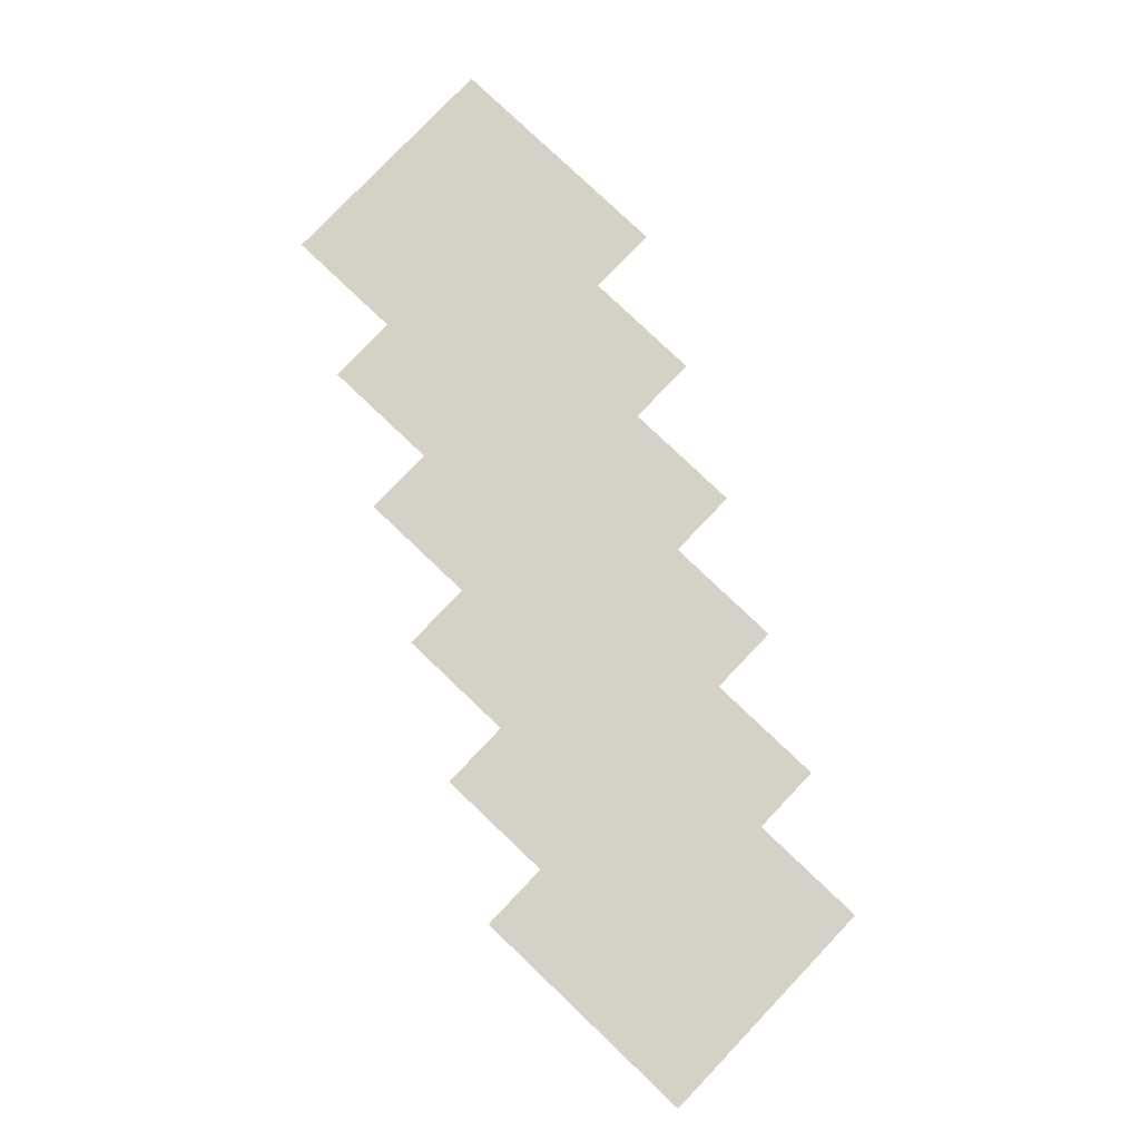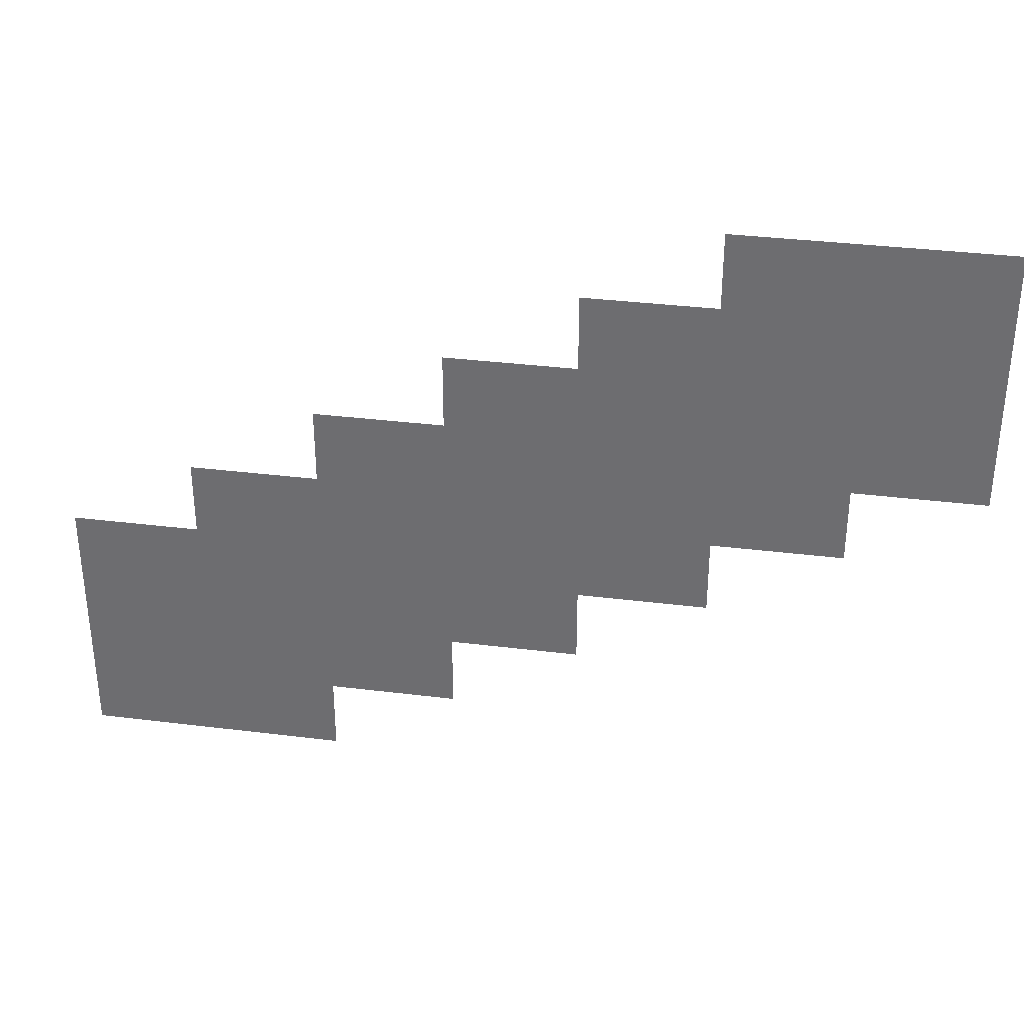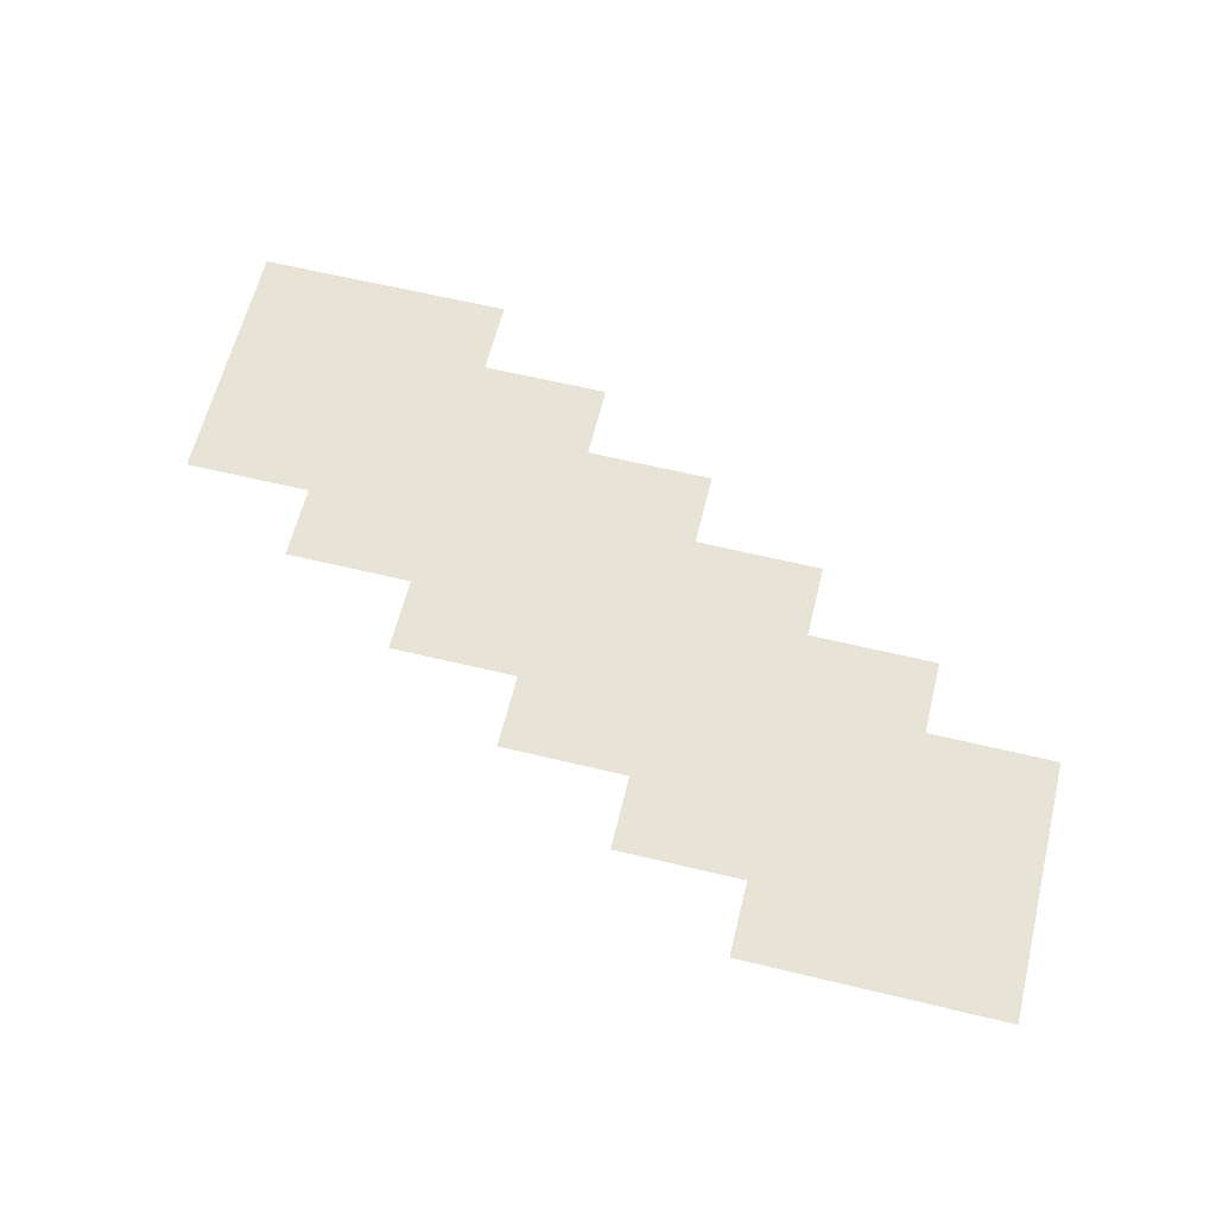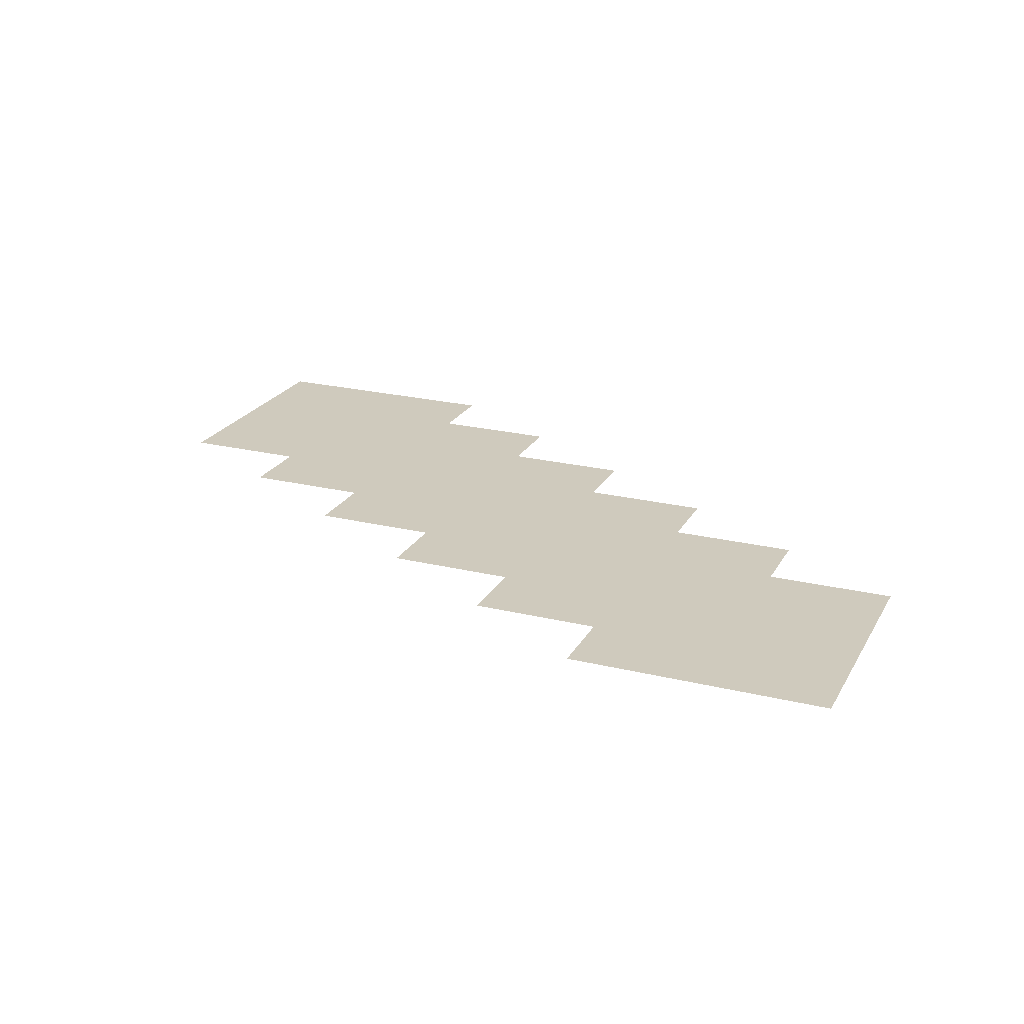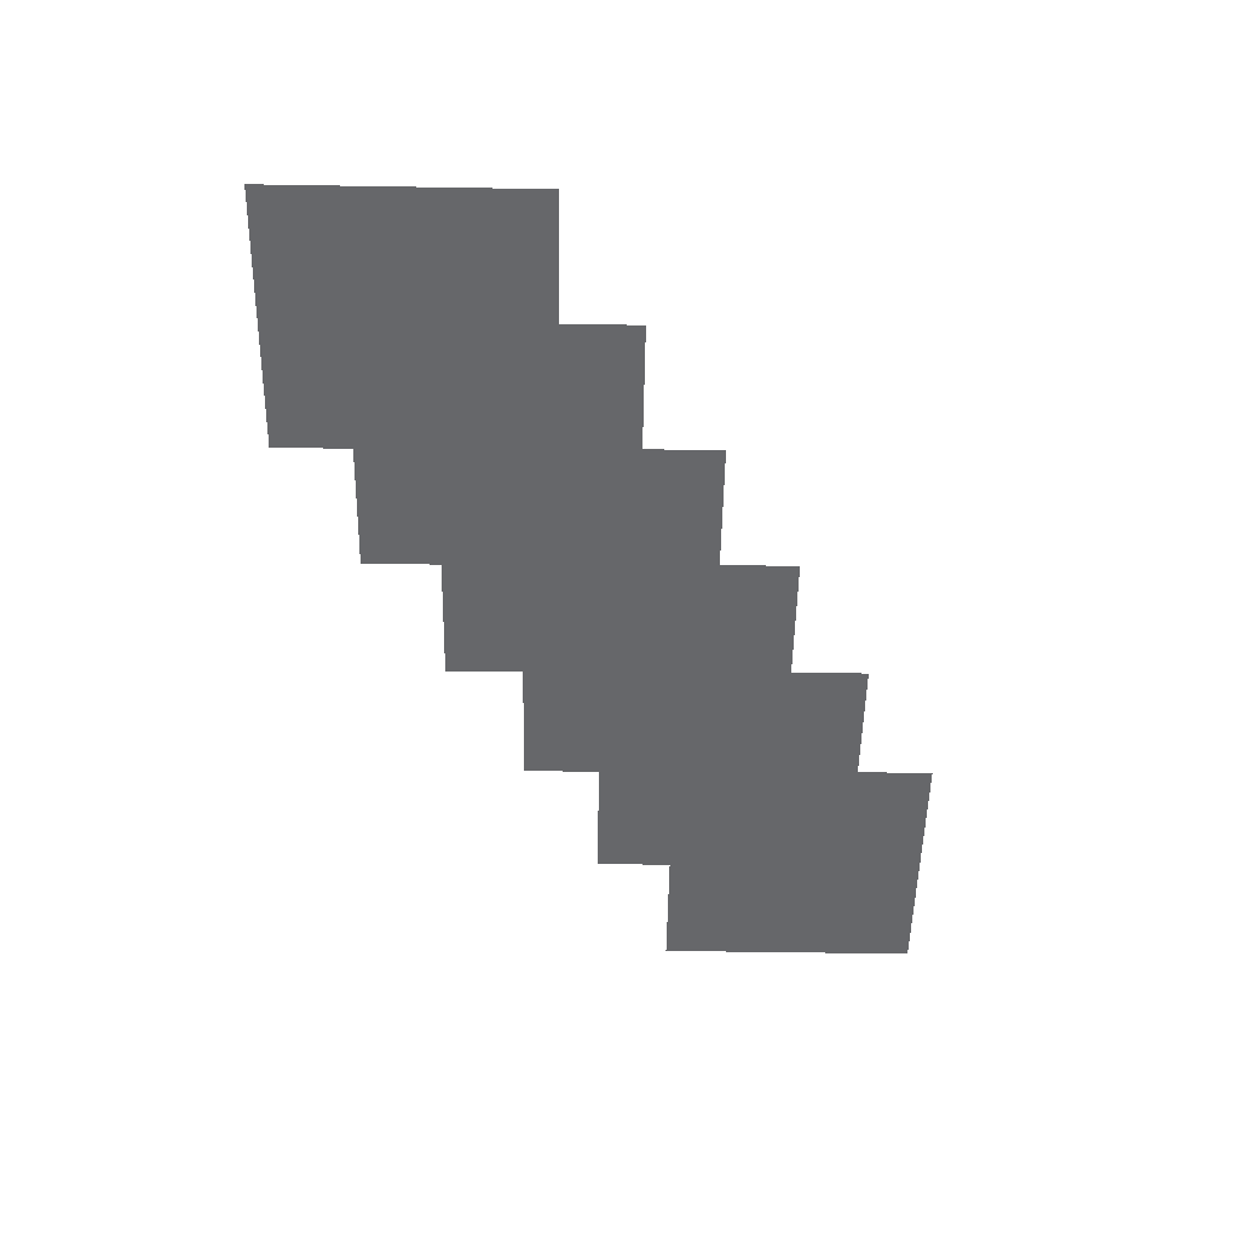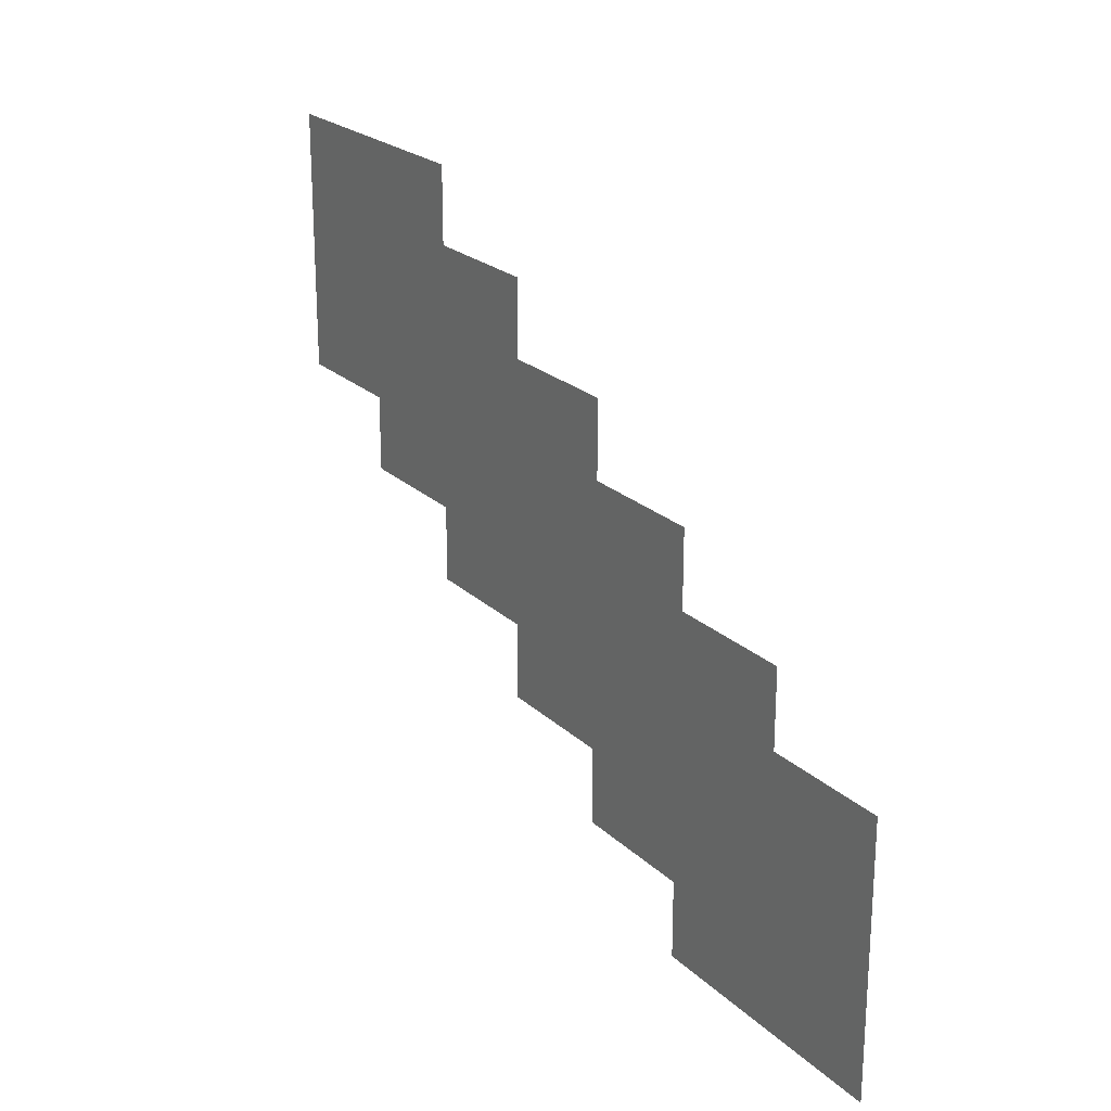
<metadata>
{"format":"obj","ext":"obj","renderer":"f3d","projection":"perspective","resolution":1024,"background":"white","views":[{"elev":79.5,"azim":43.6,"up":"+Z"},{"elev":34.5,"azim":-170.5,"up":"+Y"},{"elev":61.9,"azim":13.8,"up":"+Z"},{"elev":22.8,"azim":22.6,"up":"+Z"},{"elev":-52.2,"azim":89.0,"up":"+Z"},{"elev":22.5,"azim":57.1,"up":"+Y"}]}
</metadata>
<code>
v -3465 -3256 0
v -3593 -3256 0
v -3593 -3128 0
v -3465 -3128 0
v -3402 -3293 0
v -3530 -3293 0
v -3530 -3165 0
v -3402 -3165 0
v -3339 -3330 0
v -3467 -3330 0
v -3467 -3202 0
v -3339 -3202 0
v -3276 -3367 0
v -3404 -3367 0
v -3404 -3239 0
v -3276 -3239 0
v -3213 -3404 0
v -3341 -3404 0
v -3341 -3276 0
v -3213 -3276 0
v -3150 -3441 0
v -3278 -3441 0
v -3278 -3313 0
v -3150 -3313 0
g map_mesh_0003
f 1 2 3 4
f 5 6 7 8
f 9 10 11 12
f 13 14 15 16
f 17 18 19 20
f 21 22 23 24

</code>
